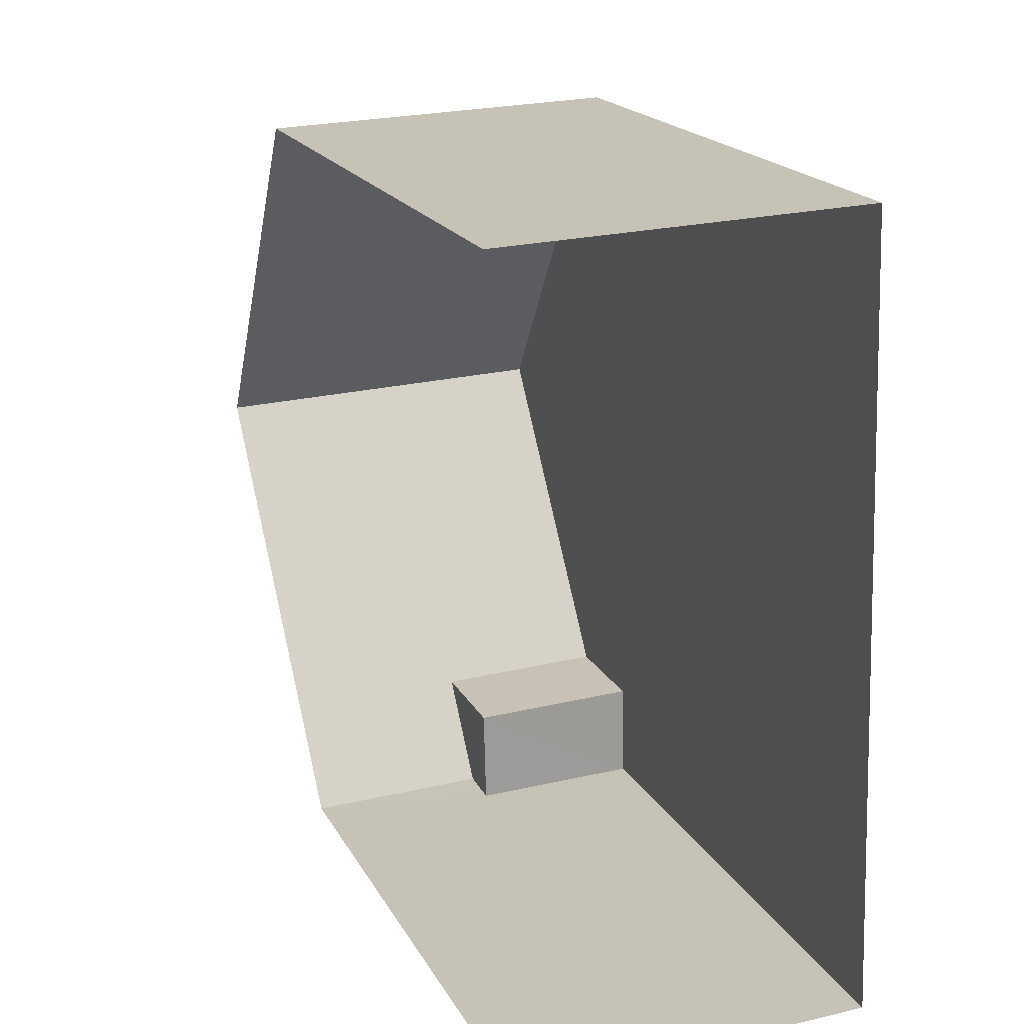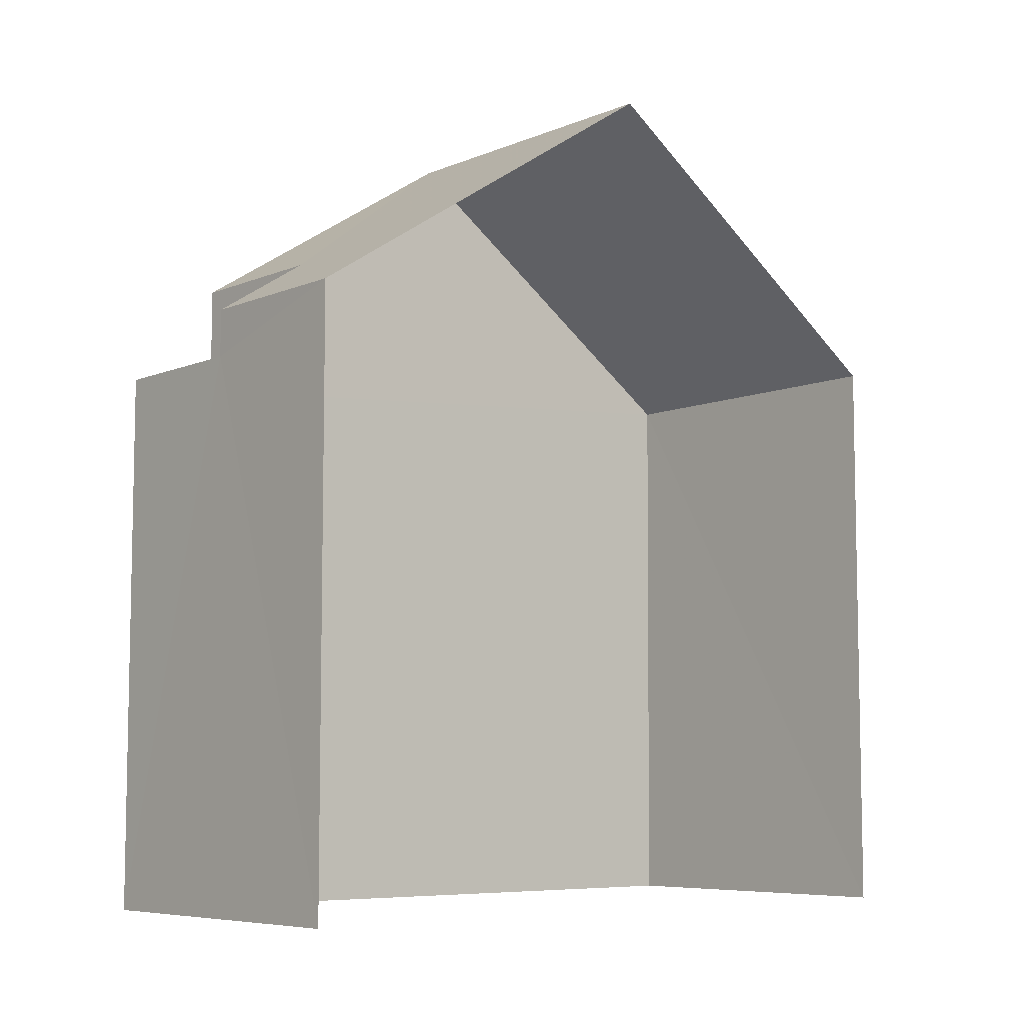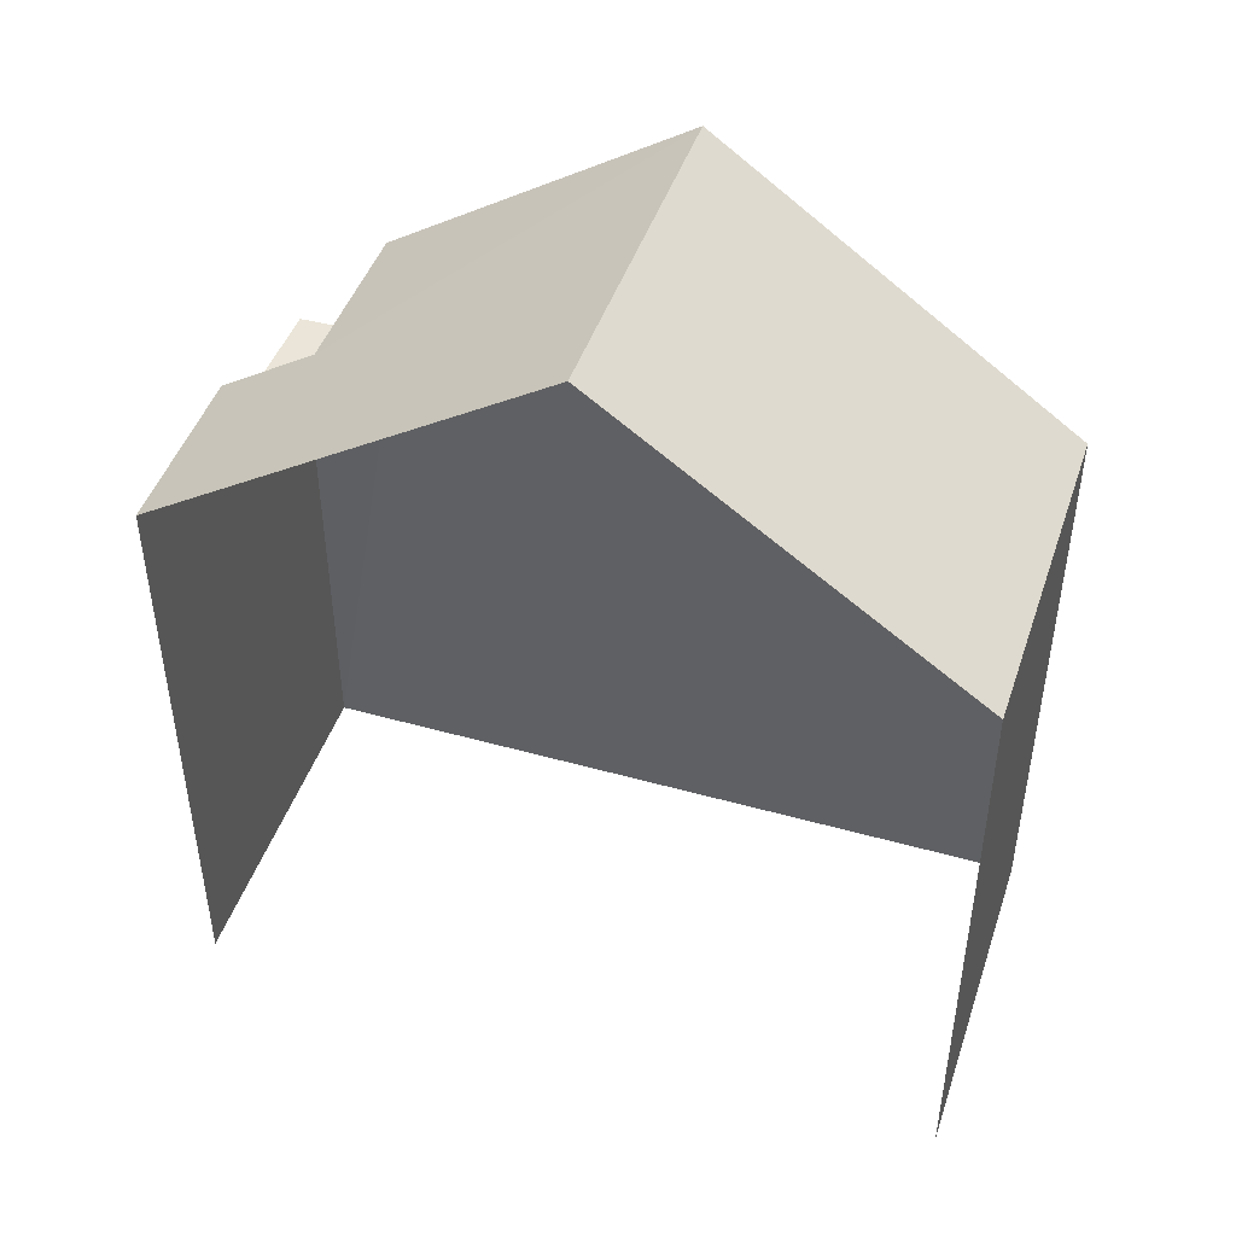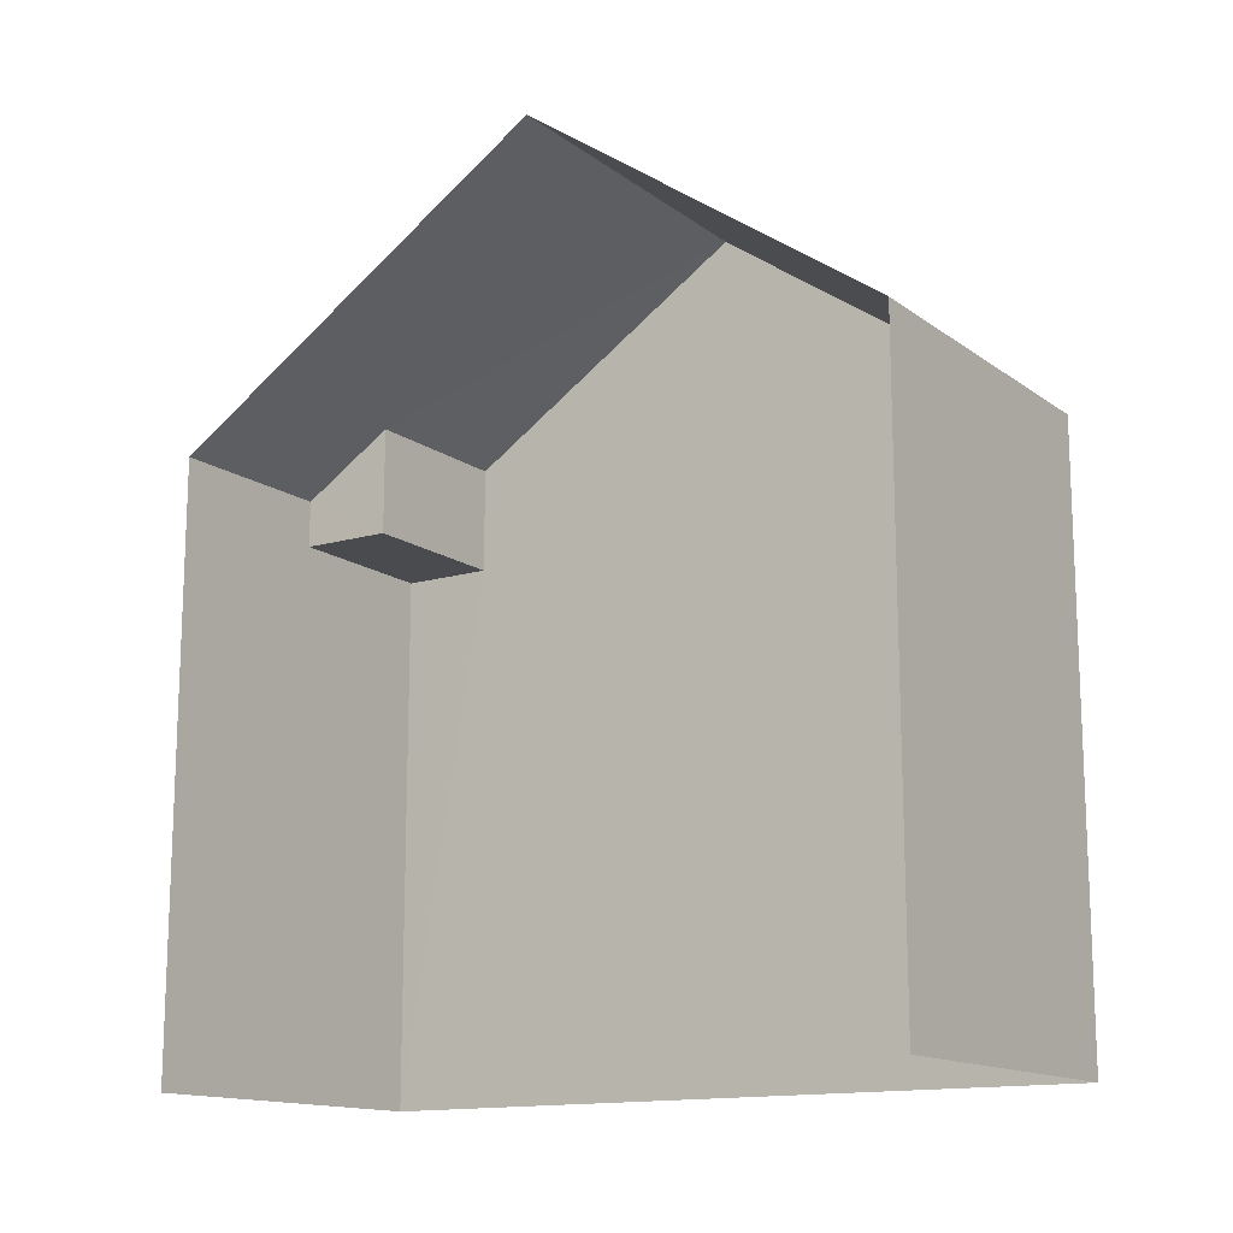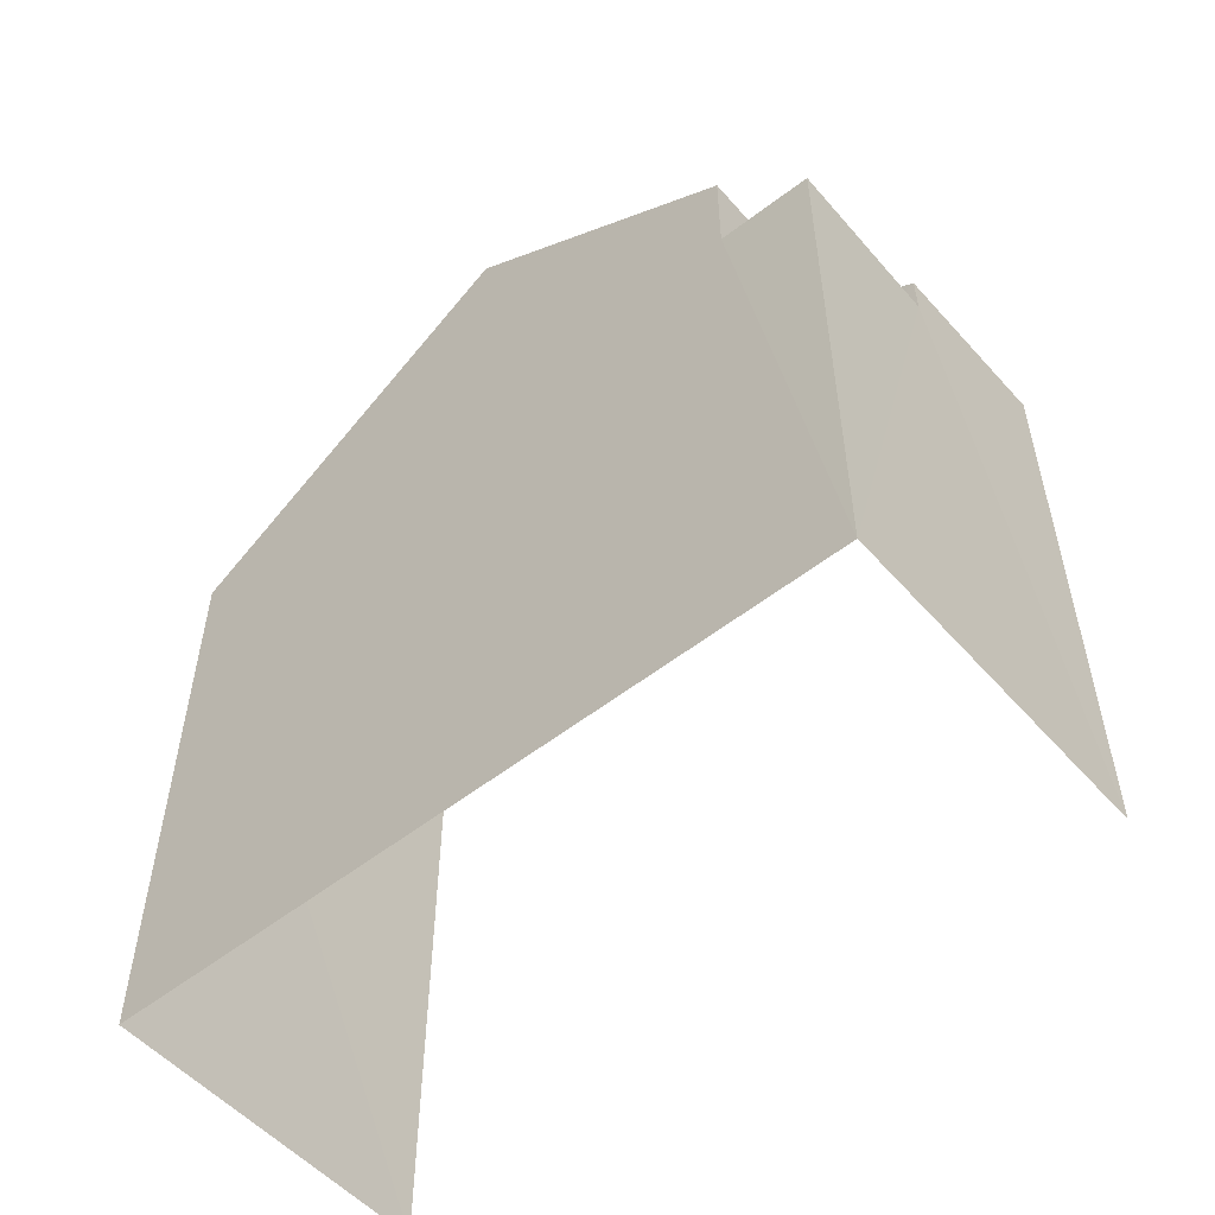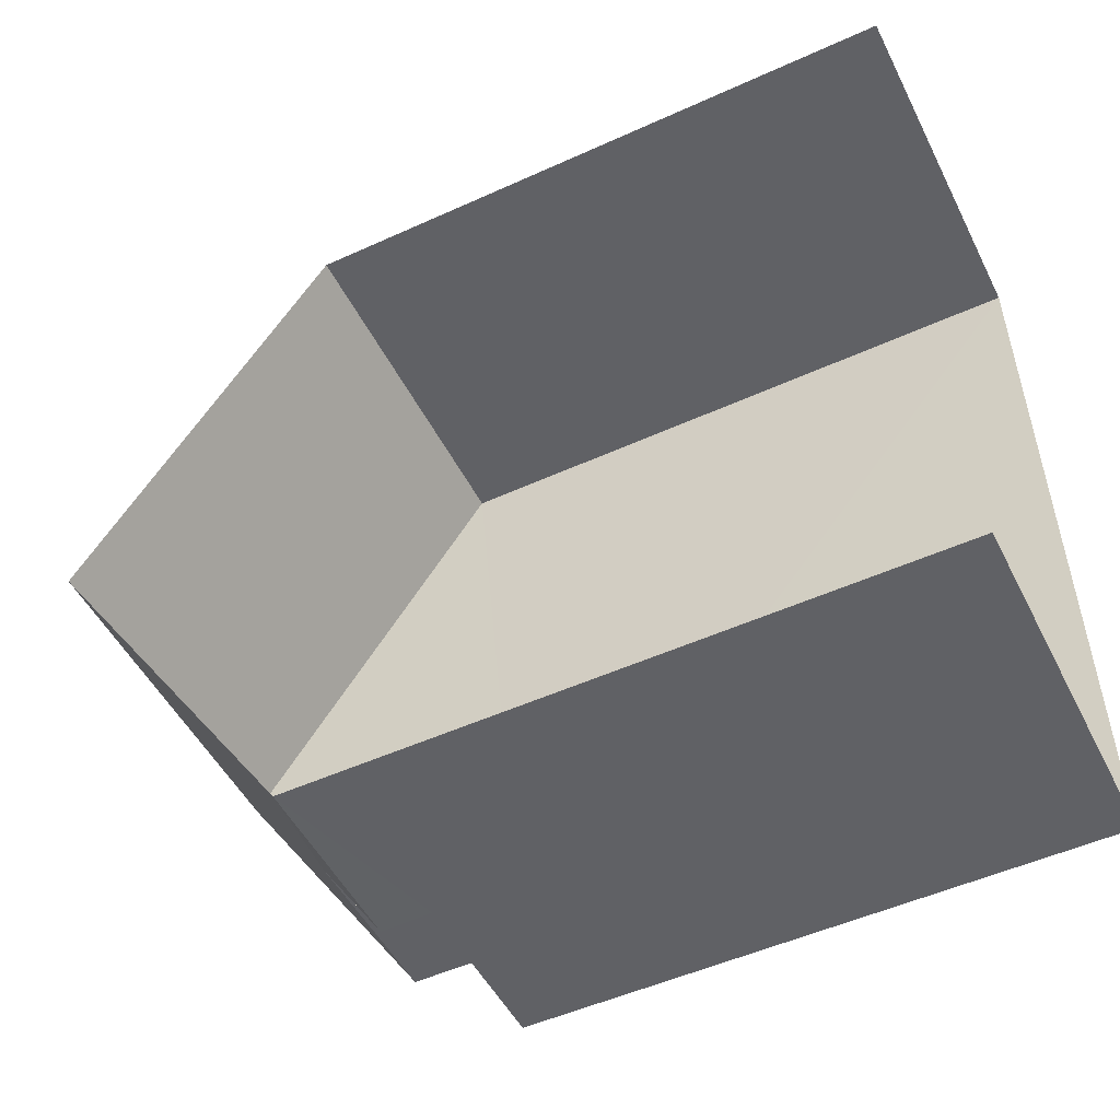
<metadata>
{"format":"obj","ext":"obj","renderer":"f3d","projection":"perspective","resolution":1024,"background":"white","views":[{"elev":18.8,"azim":159.2,"up":"+Y"},{"elev":-7.1,"azim":47.5,"up":"+Z"},{"elev":45.5,"azim":106.2,"up":"+Z"},{"elev":-14.4,"azim":121.5,"up":"+Z"},{"elev":-53.5,"azim":-51.7,"up":"+Z"},{"elev":-51.6,"azim":116.1,"up":"+Y"}]}
</metadata>
<code>
v -3.737e+05 -1.055e+05 20.49
v -3.737e+05 -1.055e+05 20.48
v -3.737e+05 -1.055e+05 20.48
v -3.737e+05 -1.055e+05 20.48
v -3.737e+05 -1.055e+05 27.98
v -3.737e+05 -1.055e+05 27.98
v -3.737e+05 -1.055e+05 31.14
v -3.737e+05 -1.055e+05 31.14
v -3.737e+05 -1.055e+05 27.39
v -3.737e+05 -1.055e+05 27.39
v -3.737e+05 -1.055e+05 27.39
v -3.737e+05 -1.055e+05 27.39
v -3.737e+05 -1.055e+05 28.75
v -3.737e+05 -1.055e+05 27.99
v -3.737e+05 -1.055e+05 28.75
v -3.737e+05 -1.055e+05 27.99
f 1 2 3
f 1 4 2
f 3 2 14
f 14 5 8
f 14 2 5
f 5 6 7
f 8 5 7
f 9 10 11
f 12 9 11
f 7 13 8
f 8 13 14
f 7 15 13
f 14 13 16
f 7 6 10
f 15 7 10
f 6 4 10
f 10 4 1
f 10 1 11
f 9 13 15
f 10 9 15
f 11 1 12
f 16 12 14
f 14 12 3
f 12 1 3
f 9 16 13
f 9 12 16
f 6 2 4
f 6 5 2

</code>
